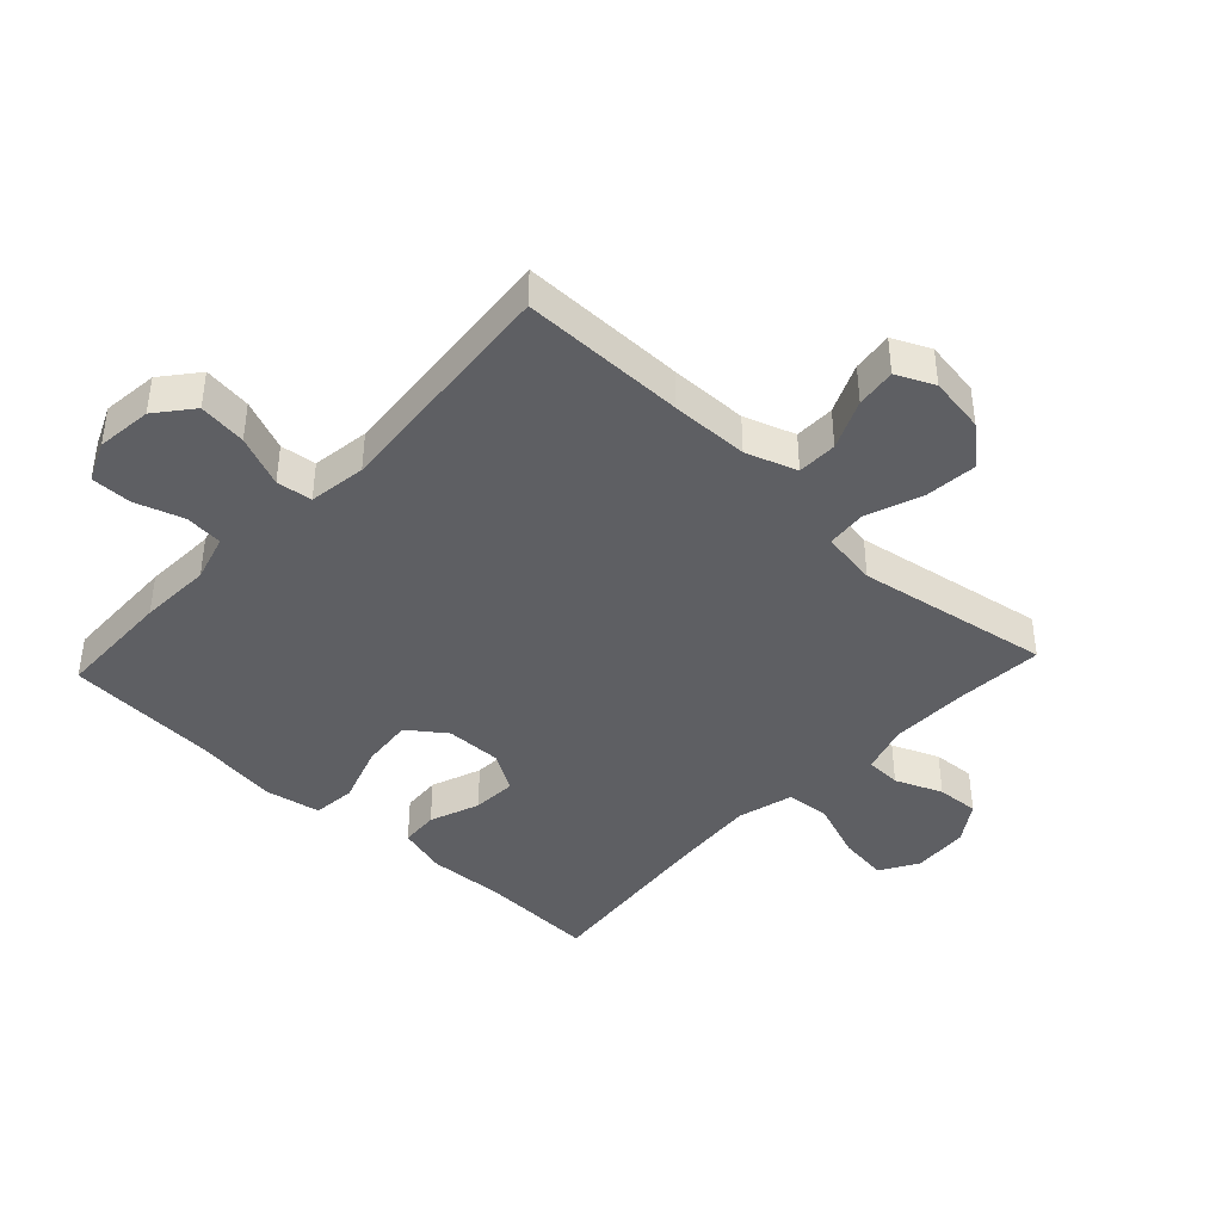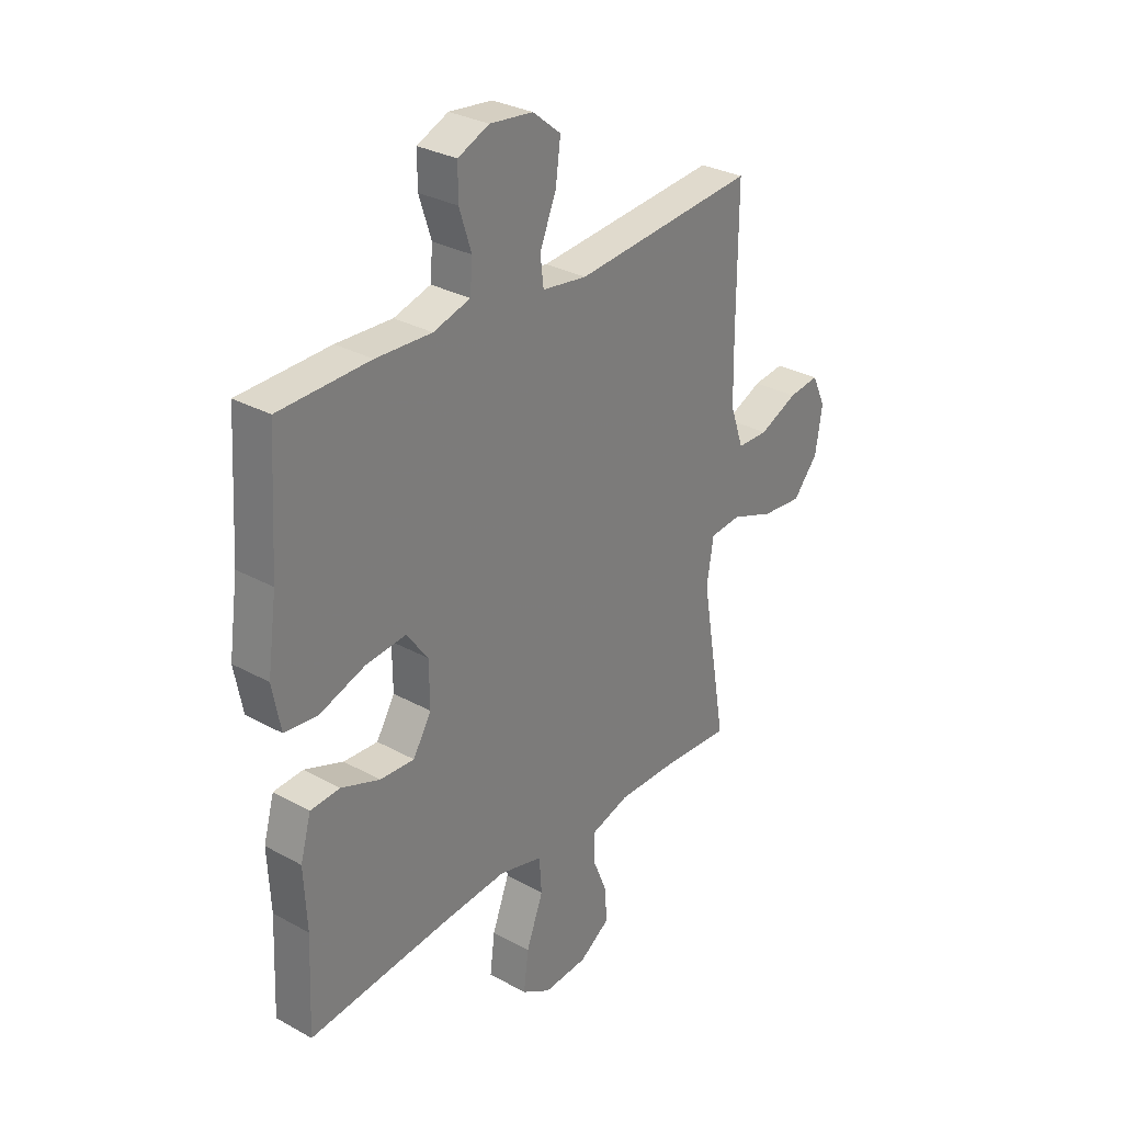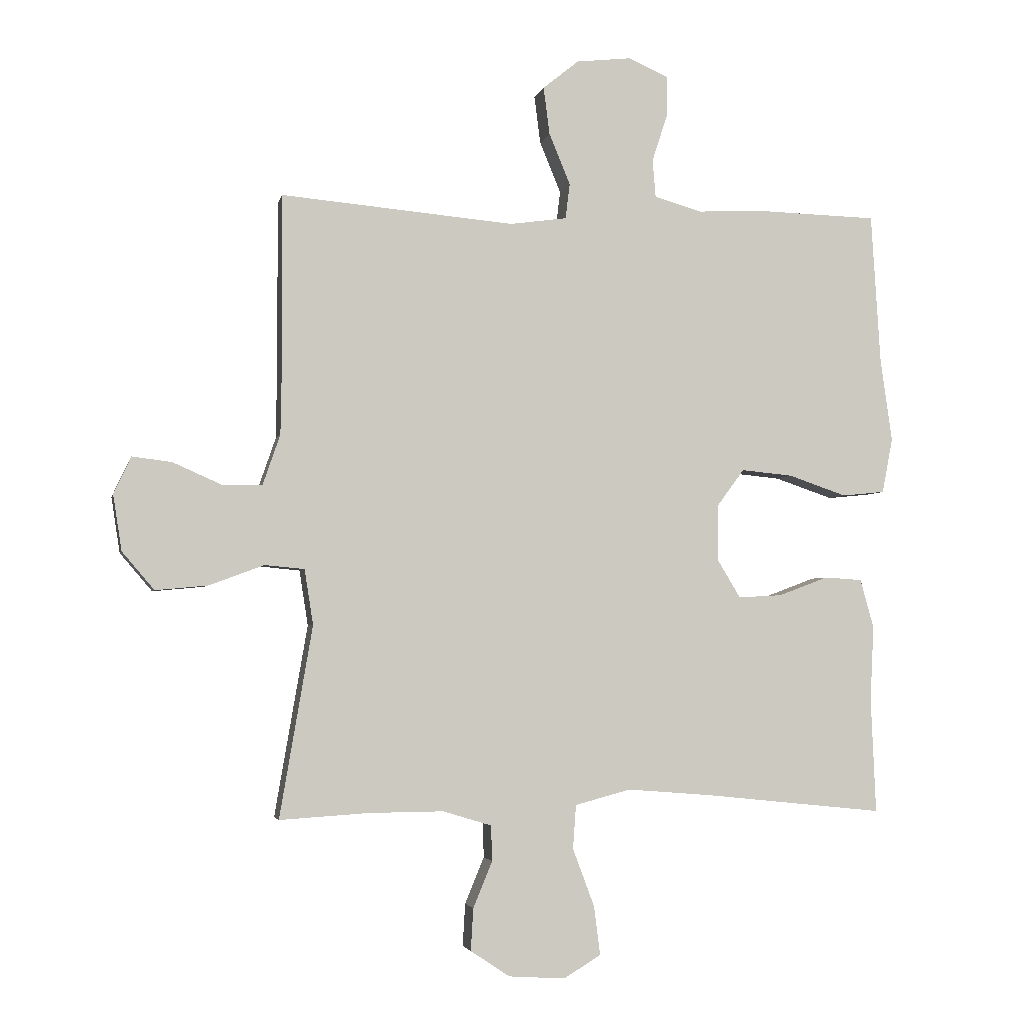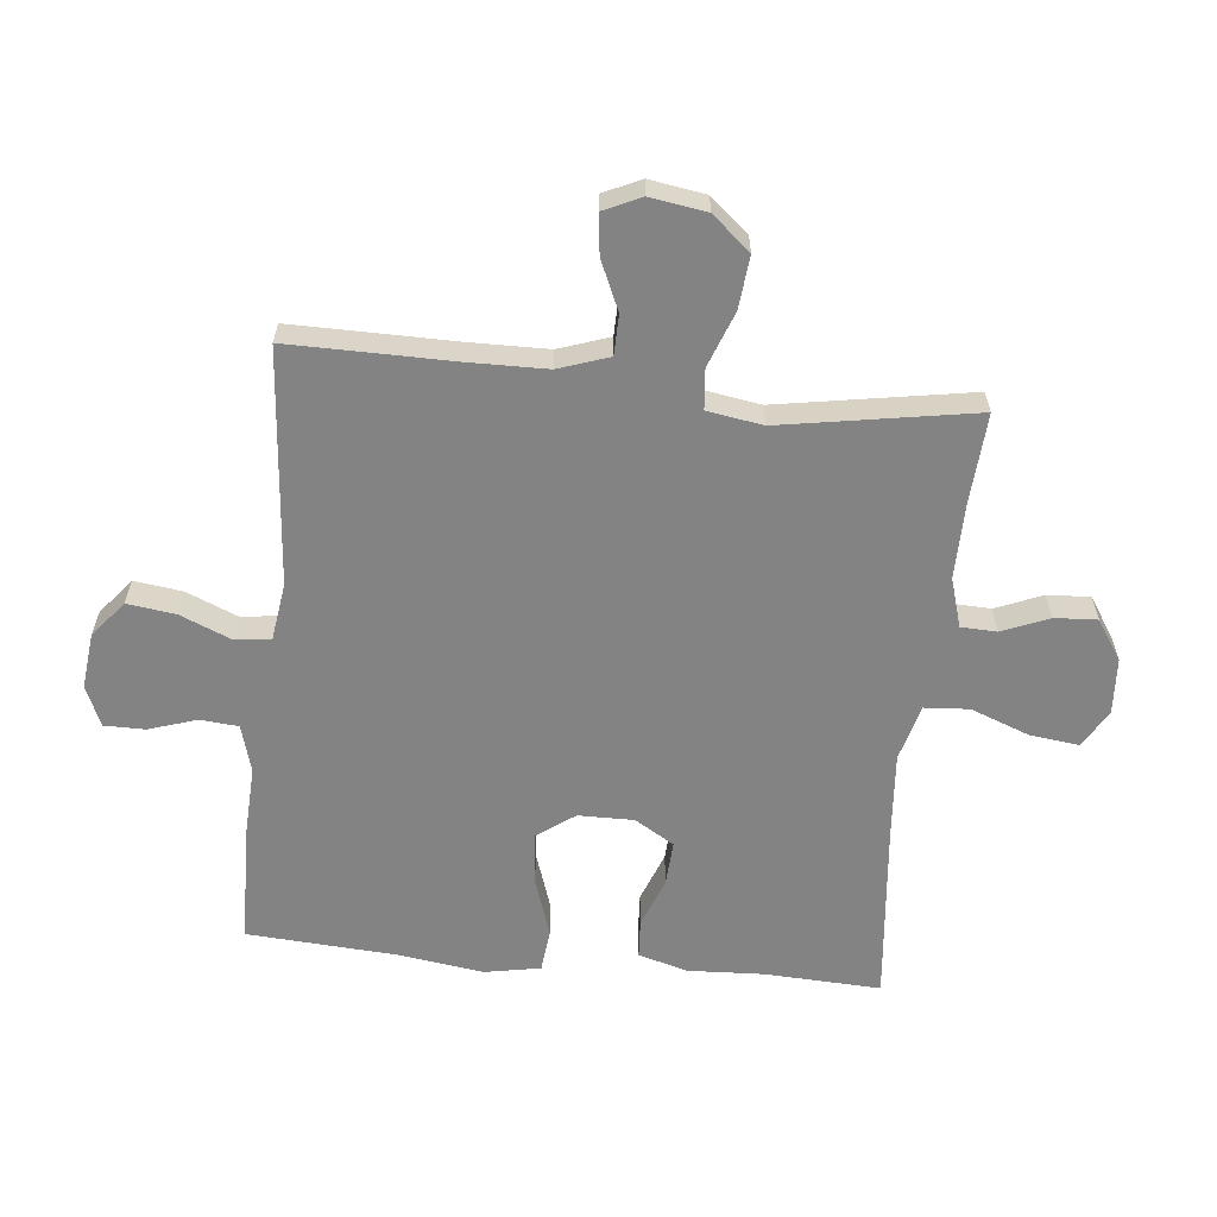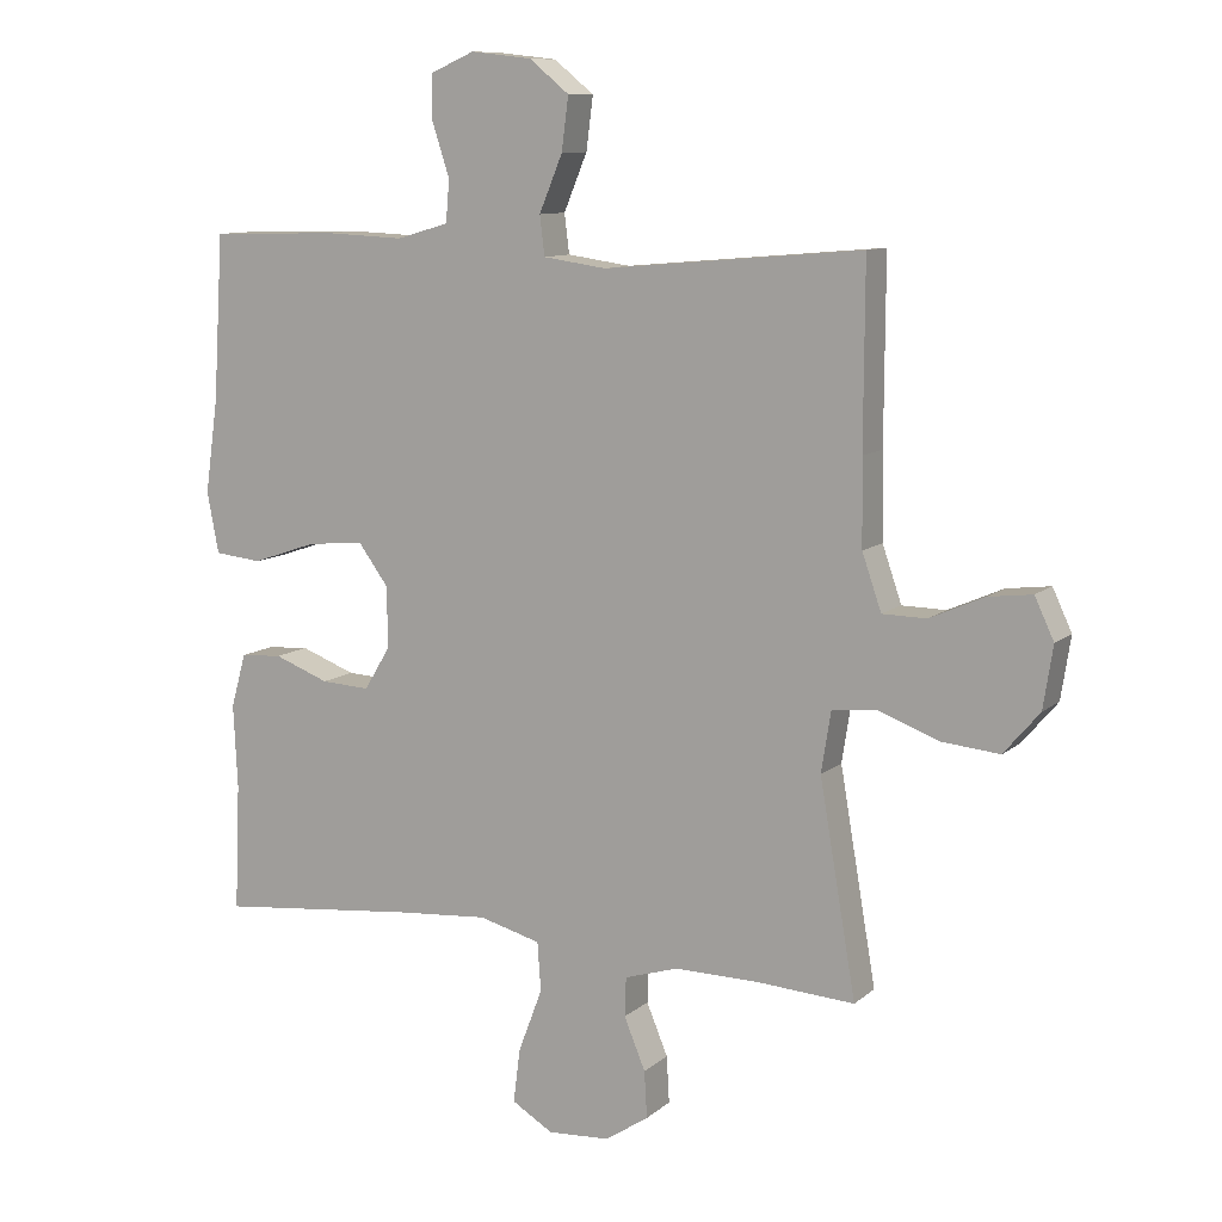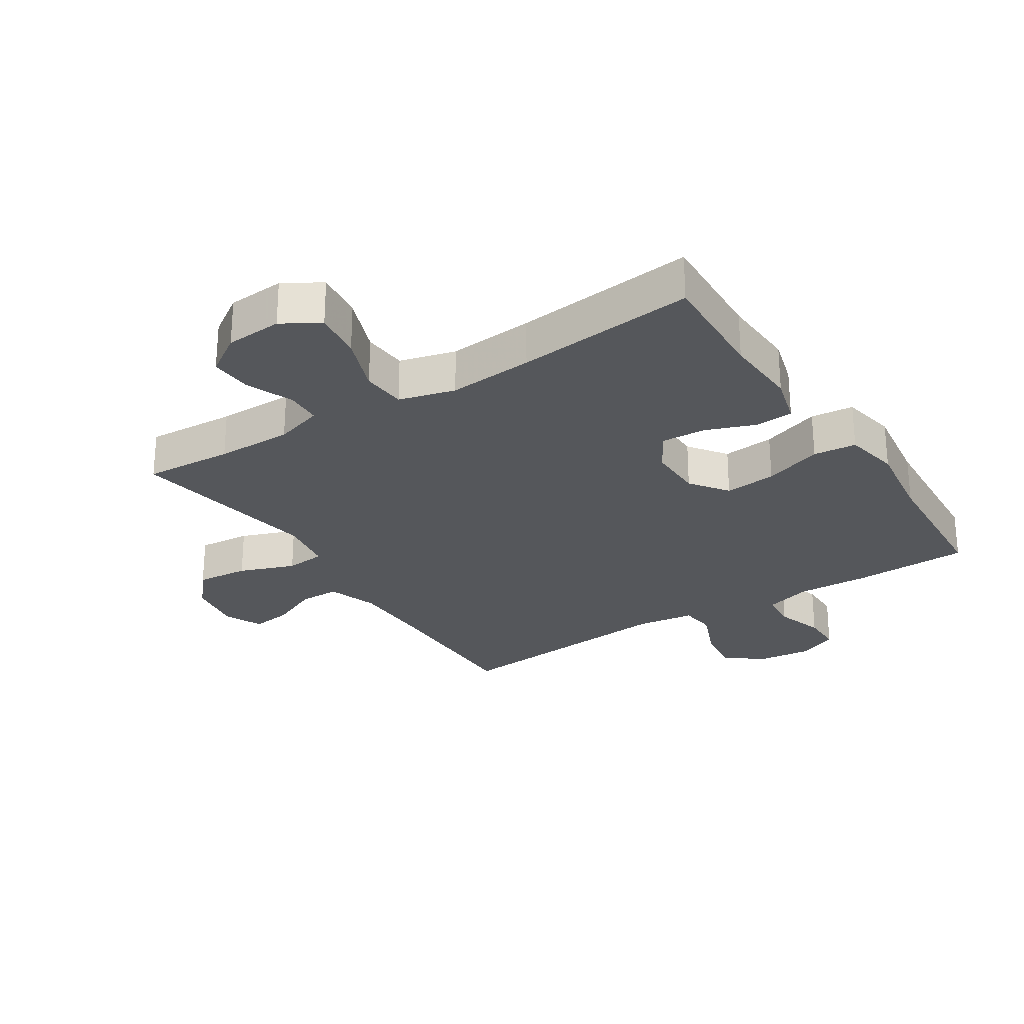
<metadata>
{"format":"obj","ext":"obj","renderer":"f3d","projection":"perspective","resolution":1024,"background":"white","views":[{"elev":-41.5,"azim":46.9,"up":"+Y"},{"elev":30.4,"azim":-51.3,"up":"+Z"},{"elev":-3.3,"azim":168.1,"up":"+Z"},{"elev":-61.2,"azim":84.0,"up":"+Y"},{"elev":10.2,"azim":27.6,"up":"+Z"},{"elev":-26.8,"azim":-147.2,"up":"+Y"}]}
</metadata>
<code>
v -0.5 0.07 -0.5
v -0.492 0.07 -0.314
v -0.498 0.07 -0.193
v -0.476 0.07 -0.114
v -0.415 0.07 -0.11
v -0.335 0.07 -0.14
v -0.264 0.07 -0.144
v -0.226 0.07 -0.081
v -0.227 0.07 0.008
v -0.271 0.07 0.068
v -0.354 0.07 0.06
v -0.448 0.07 0.028
v -0.517 0.07 0.035
v -0.534 0.07 0.124
v -0.515 0.07 0.259
v -0.5 0.07 0.5
v -0.313 0.07 0.505
v -0.198 0.07 0.5
v -0.122 0.07 0.522
v -0.117 0.07 0.583
v -0.142 0.07 0.66
v -0.142 0.07 0.725
v -0.078 0.07 0.753
v 0.011 0.07 0.743
v 0.069 0.07 0.696
v 0.059 0.07 0.619
v 0.025 0.07 0.537
v 0.032 0.07 0.48
v 0.124 0.07 0.467
v 0.5 0.07 0.5
v 0.499 0.07 0.237
v 0.501 0.07 0.113
v 0.529 0.07 0.032
v 0.593 0.07 0.031
v 0.672 0.07 0.066
v 0.736 0.07 0.074
v 0.764 0.07 0.014
v 0.75 0.07 -0.076
v 0.698 0.07 -0.137
v 0.614 0.07 -0.129
v 0.525 0.07 -0.096
v 0.461 0.07 -0.102
v 0.447 0.07 -0.191
v 0.5 0.07 -0.5
v 0.357 0.07 -0.491
v 0.235 0.07 -0.49
v 0.157 0.07 -0.514
v 0.155 0.07 -0.571
v 0.186 0.07 -0.646
v 0.19 0.07 -0.714
v 0.127 0.07 -0.756
v 0.036 0.07 -0.762
v -0.024 0.07 -0.726
v -0.014 0.07 -0.647
v 0.021 0.07 -0.554
v 0.016 0.07 -0.483
v -0.074 0.07 -0.459
v -0.211 0.07 -0.47
v -0.5 0 -0.5
v -0.492 0 -0.314
v -0.498 0 -0.193
v -0.476 0 -0.114
v -0.415 0 -0.11
v -0.335 0 -0.14
v -0.264 0 -0.144
v -0.226 0 -0.081
v -0.227 0 0.008
v -0.271 0 0.068
v -0.354 0 0.06
v -0.448 0 0.028
v -0.517 0 0.035
v -0.534 0 0.124
v -0.515 0 0.259
v -0.5 0 0.5
v -0.313 0 0.505
v -0.198 0 0.5
v -0.122 0 0.522
v -0.117 0 0.583
v -0.142 0 0.66
v -0.142 0 0.725
v -0.078 0 0.753
v 0.011 0 0.743
v 0.069 0 0.696
v 0.059 0 0.619
v 0.025 0 0.537
v 0.032 0 0.48
v 0.124 0 0.467
v 0.5 0 0.5
v 0.499 0 0.237
v 0.501 0 0.113
v 0.529 0 0.032
v 0.593 0 0.031
v 0.672 0 0.066
v 0.736 0 0.074
v 0.764 0 0.014
v 0.75 0 -0.076
v 0.698 0 -0.137
v 0.614 0 -0.129
v 0.525 0 -0.096
v 0.461 0 -0.102
v 0.447 0 -0.191
v 0.5 0 -0.5
v 0.357 0 -0.491
v 0.235 0 -0.49
v 0.157 0 -0.514
v 0.155 0 -0.571
v 0.186 0 -0.646
v 0.19 0 -0.714
v 0.127 0 -0.756
v 0.036 0 -0.762
v -0.024 0 -0.726
v -0.014 0 -0.647
v 0.021 0 -0.554
v 0.016 0 -0.483
v -0.074 0 -0.459
v -0.211 0 -0.47
f 53 54 55
f 52 53 55
f 51 52 55
f 50 51 55
f 49 50 55
f 48 49 55
f 47 48 55 56
f 46 47 56 57
f 43 44 45
f 45 46 57
f 43 45 57
f 42 43 57
f 39 40 41
f 38 39 41
f 37 38 41
f 36 37 41
f 35 36 41
f 34 35 41
f 33 34 41 42
f 42 57 58
f 33 42 58
f 32 33 58
f 29 30 31
f 31 32 58
f 29 31 58
f 28 29 58
f 25 26 27
f 24 25 27
f 23 24 27
f 22 23 27
f 21 22 27
f 20 21 27
f 19 20 27 28
f 15 16 17 18
f 18 19 28
f 15 18 28
f 14 15 28
f 13 14 28
f 12 13 28
f 11 12 28
f 4 5 6
f 3 4 6
f 2 3 6
f 2 6 7
f 1 2 7
f 58 1 7
f 10 11 28
f 9 10 28
f 8 9 28 58
f 7 8 58
f 113 112 111
f 113 111 110
f 113 110 109
f 113 109 108
f 113 108 107
f 113 107 106
f 114 113 106 105
f 115 114 105 104
f 103 102 101
f 115 104 103
f 115 103 101
f 115 101 100
f 99 98 97
f 99 97 96
f 99 96 95
f 99 95 94
f 99 94 93
f 99 93 92
f 100 99 92 91
f 116 115 100
f 116 100 91
f 116 91 90
f 89 88 87
f 116 90 89
f 116 89 87
f 116 87 86
f 85 84 83
f 85 83 82
f 85 82 81
f 85 81 80
f 85 80 79
f 85 79 78
f 86 85 78 77
f 76 75 74 73
f 86 77 76
f 86 76 73
f 86 73 72
f 86 72 71
f 86 71 70
f 86 70 69
f 64 63 62
f 64 62 61
f 64 61 60
f 65 64 60
f 65 60 59
f 65 59 116
f 86 69 68
f 86 68 67
f 116 86 67 66
f 116 66 65
f 1 59 60 2
f 2 60 61 3
f 3 61 62 4
f 4 62 63 5
f 5 63 64 6
f 6 64 65 7
f 7 65 66 8
f 8 66 67 9
f 9 67 68 10
f 10 68 69 11
f 11 69 70 12
f 12 70 71 13
f 13 71 72 14
f 14 72 73 15
f 15 73 74 16
f 16 74 75 17
f 17 75 76 18
f 18 76 77 19
f 19 77 78 20
f 20 78 79 21
f 21 79 80 22
f 22 80 81 23
f 23 81 82 24
f 24 82 83 25
f 25 83 84 26
f 26 84 85 27
f 27 85 86 28
f 28 86 87 29
f 29 87 88 30
f 30 88 89 31
f 31 89 90 32
f 32 90 91 33
f 33 91 92 34
f 34 92 93 35
f 35 93 94 36
f 36 94 95 37
f 37 95 96 38
f 38 96 97 39
f 39 97 98 40
f 40 98 99 41
f 41 99 100 42
f 42 100 101 43
f 43 101 102 44
f 44 102 103 45
f 45 103 104 46
f 46 104 105 47
f 47 105 106 48
f 48 106 107 49
f 49 107 108 50
f 50 108 109 51
f 51 109 110 52
f 52 110 111 53
f 53 111 112 54
f 54 112 113 55
f 55 113 114 56
f 56 114 115 57
f 57 115 116 58
f 58 116 59 1

</code>
